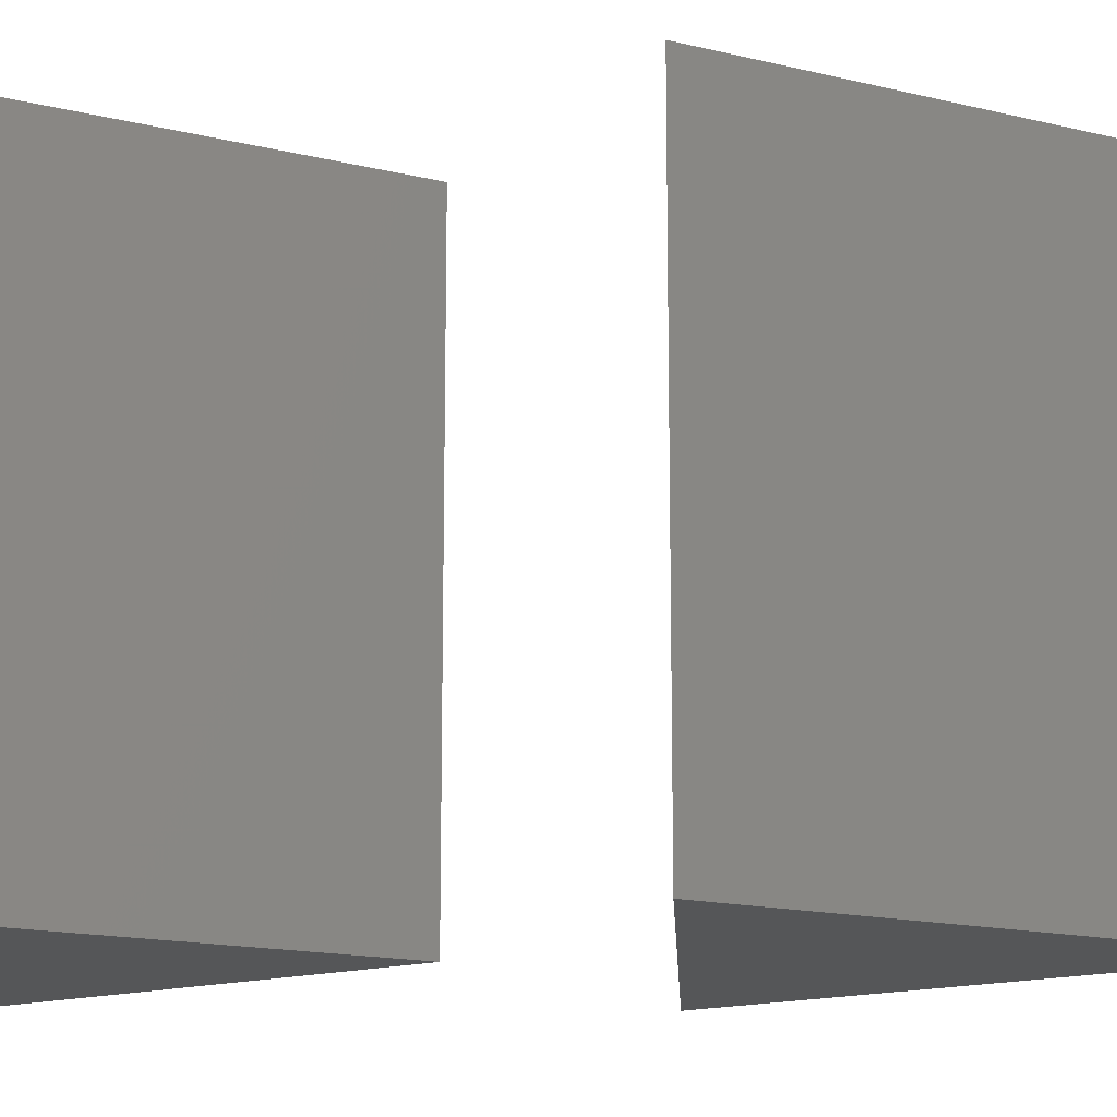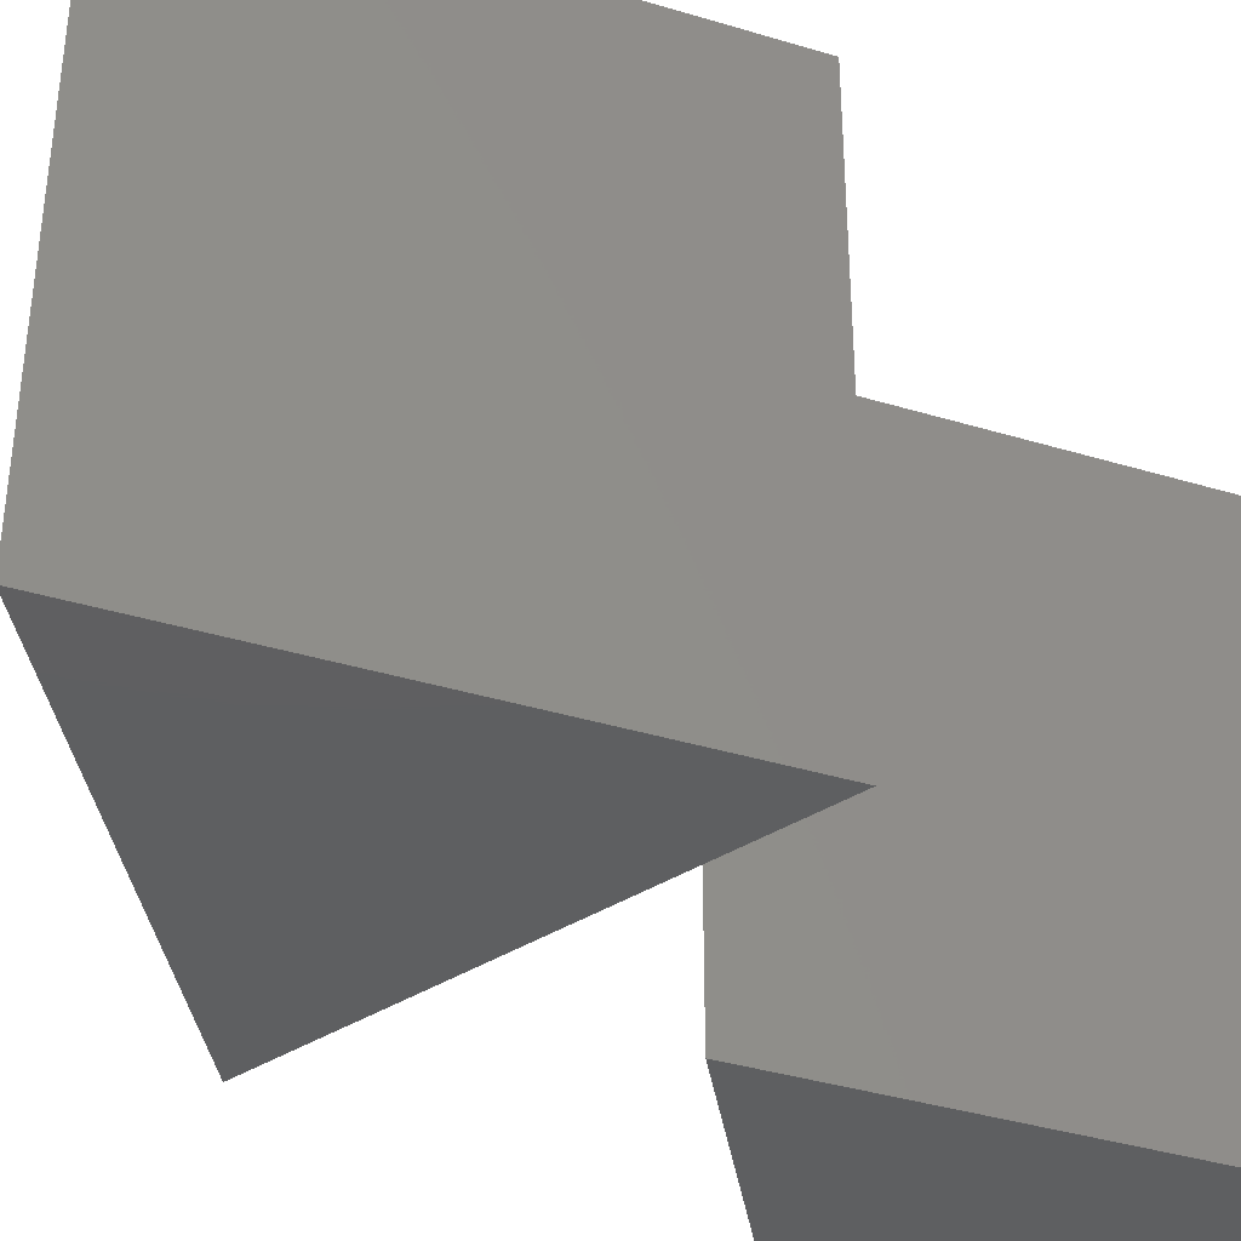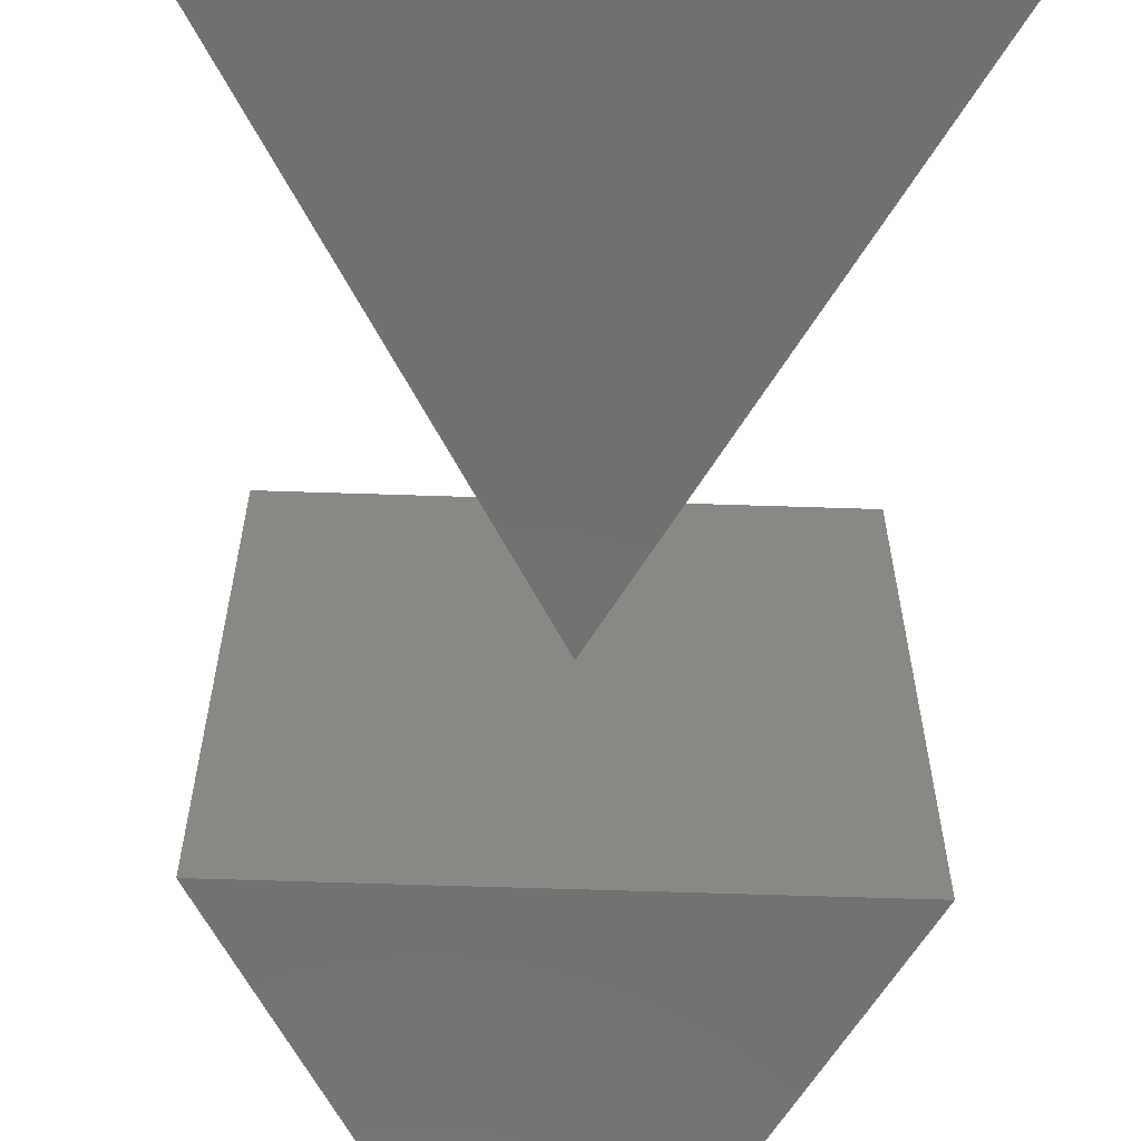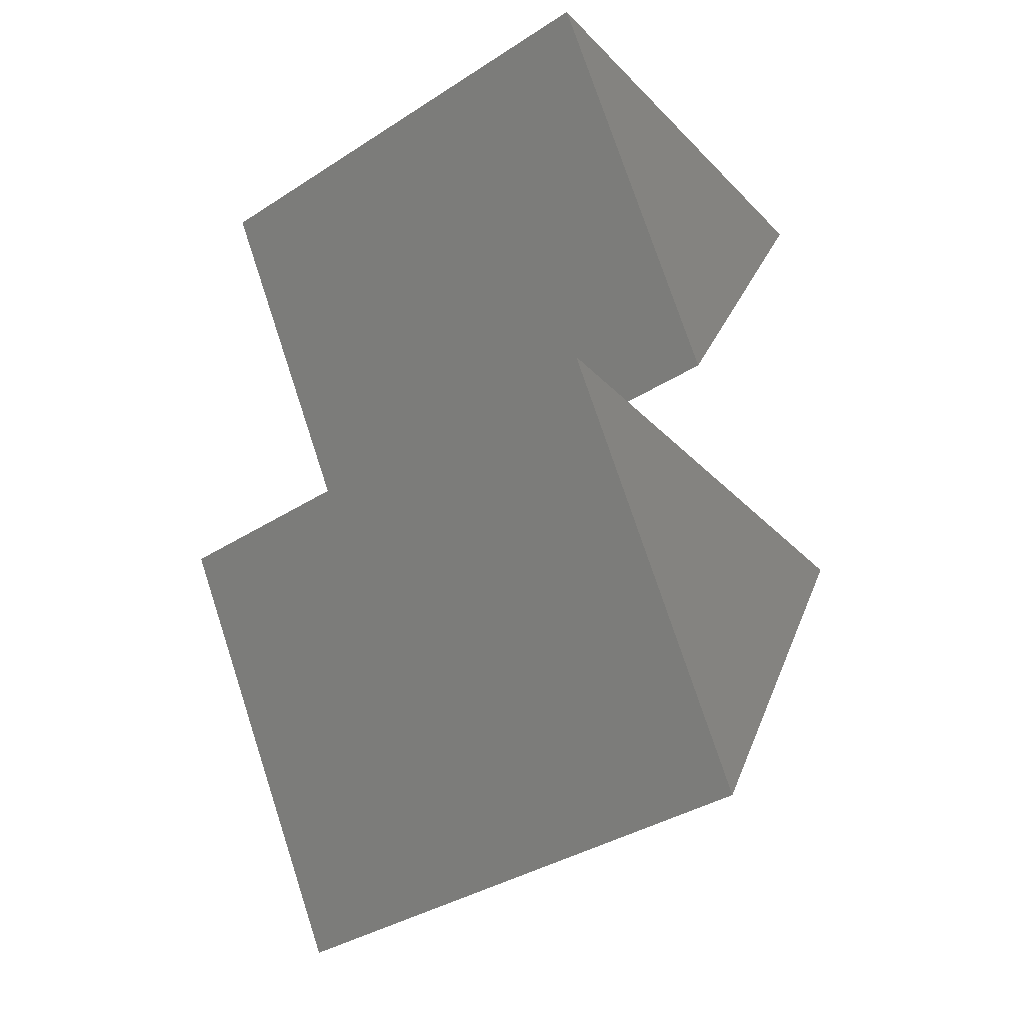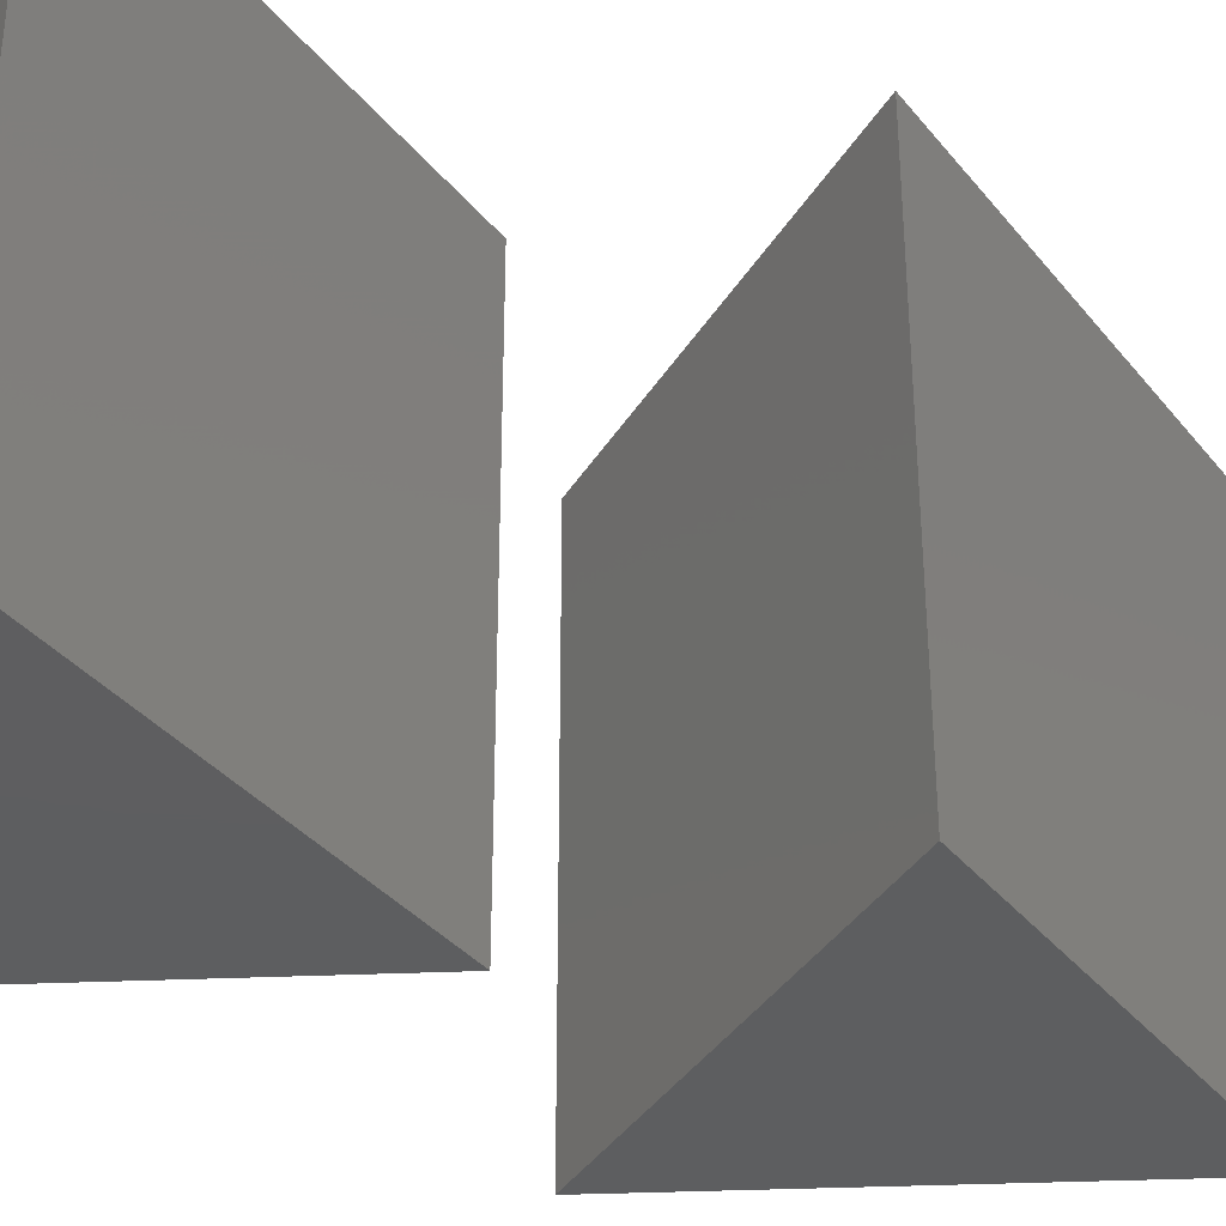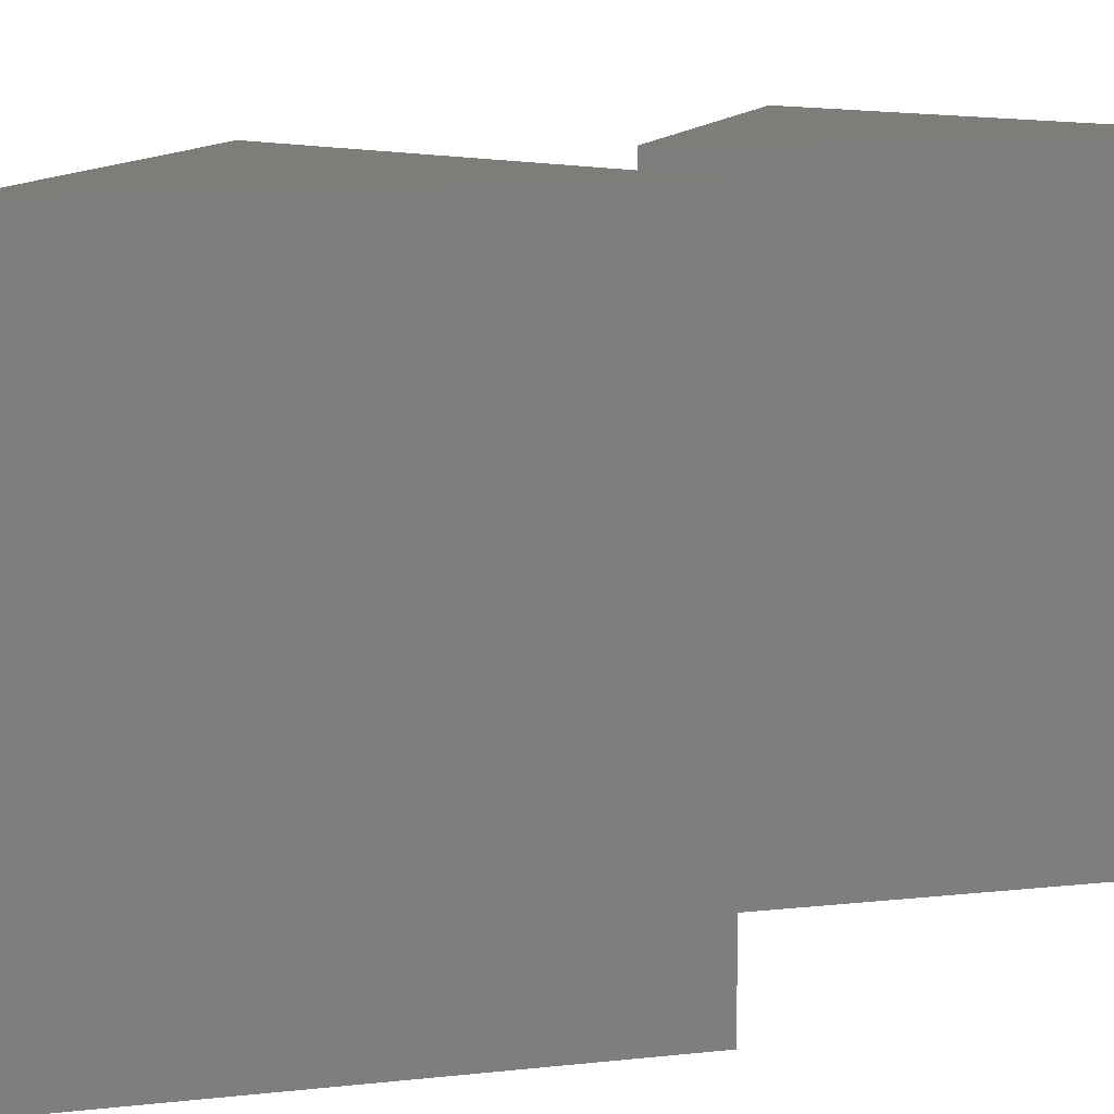
<metadata>
{"format":"stl","ext":"stl","renderer":"f3d","projection":"perspective","resolution":1024,"background":"white","views":[{"elev":-15.5,"azim":-87.5,"up":"+Z"},{"elev":-38.2,"azim":39.0,"up":"+Z"},{"elev":-63.5,"azim":178.1,"up":"+Z"},{"elev":-38.3,"azim":128.9,"up":"+Y"},{"elev":-35.4,"azim":-116.8,"up":"+Z"},{"elev":10.9,"azim":44.4,"up":"+Z"}]}
</metadata>
<code>
# stl→obj: 16 verts, 24 faces
v -7.153e-07 4.461 7
v 3 6.193 7
v -3 6.193 7
v 0 0.997 7
v 3 6.193 0
v -3 6.193 0
v 0 0.997 0
v -7.153e-07 4.461 0
v 4.768e-07 -2.729 7
v 3 -0.997 7
v -3 -0.997 7
v 1.192e-06 -6.193 7
v 3 -0.997 0
v -3 -0.997 0
v 1.192e-06 -6.193 0
v 4.768e-07 -2.729 0
f 1 2 3
f 1 3 4
f 1 4 2
f 2 5 6
f 2 6 3
f 3 6 7
f 3 7 4
f 4 7 5
f 4 5 2
f 5 8 6
f 6 8 7
f 7 8 5
f 9 10 11
f 9 11 12
f 9 12 10
f 10 13 14
f 10 14 11
f 11 14 15
f 11 15 12
f 12 15 13
f 12 13 10
f 13 16 14
f 14 16 15
f 15 16 13

</code>
